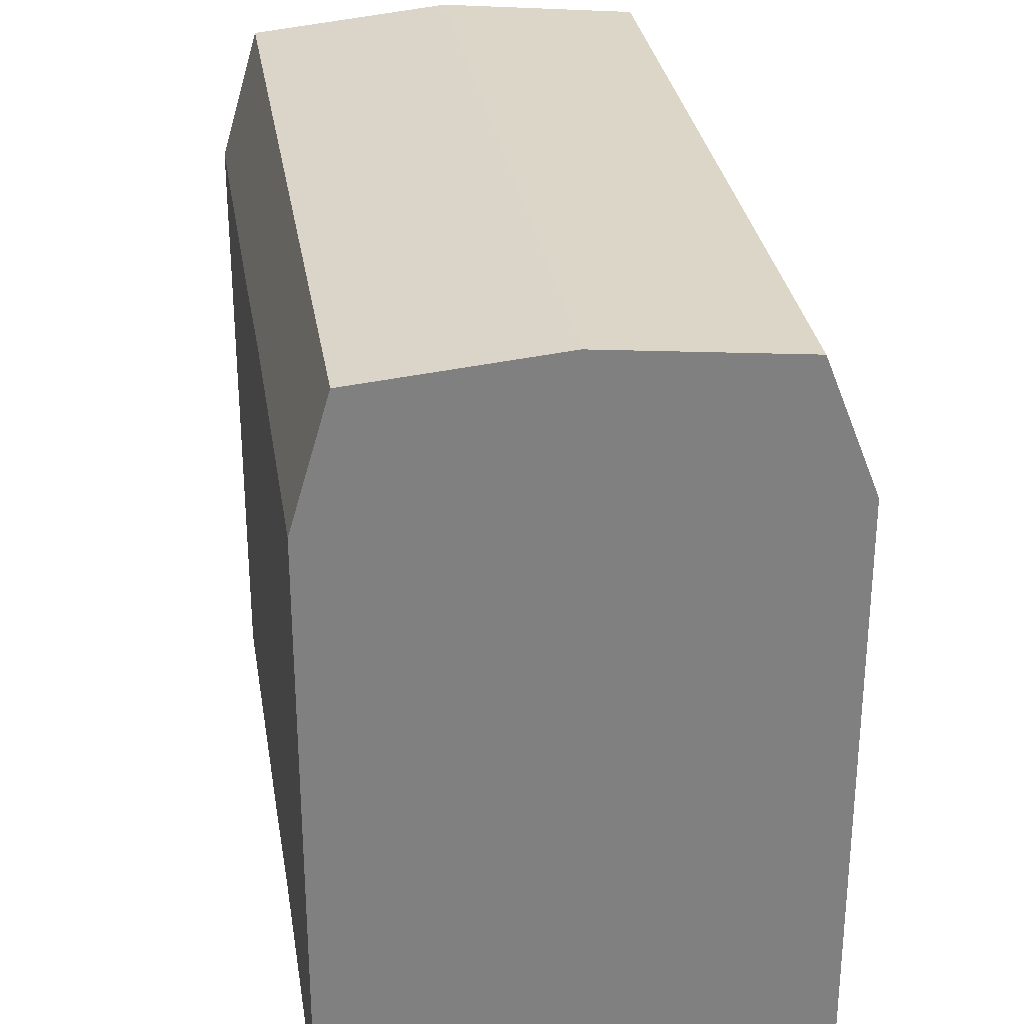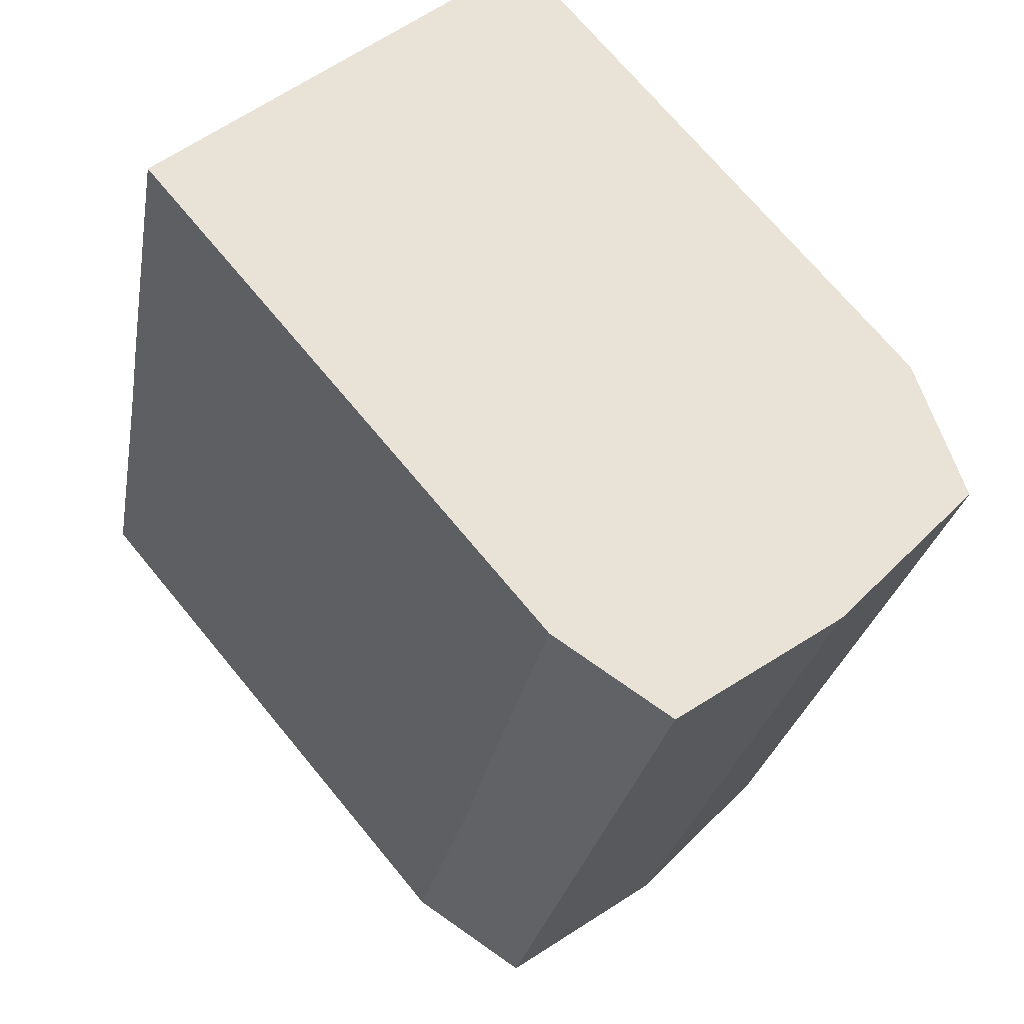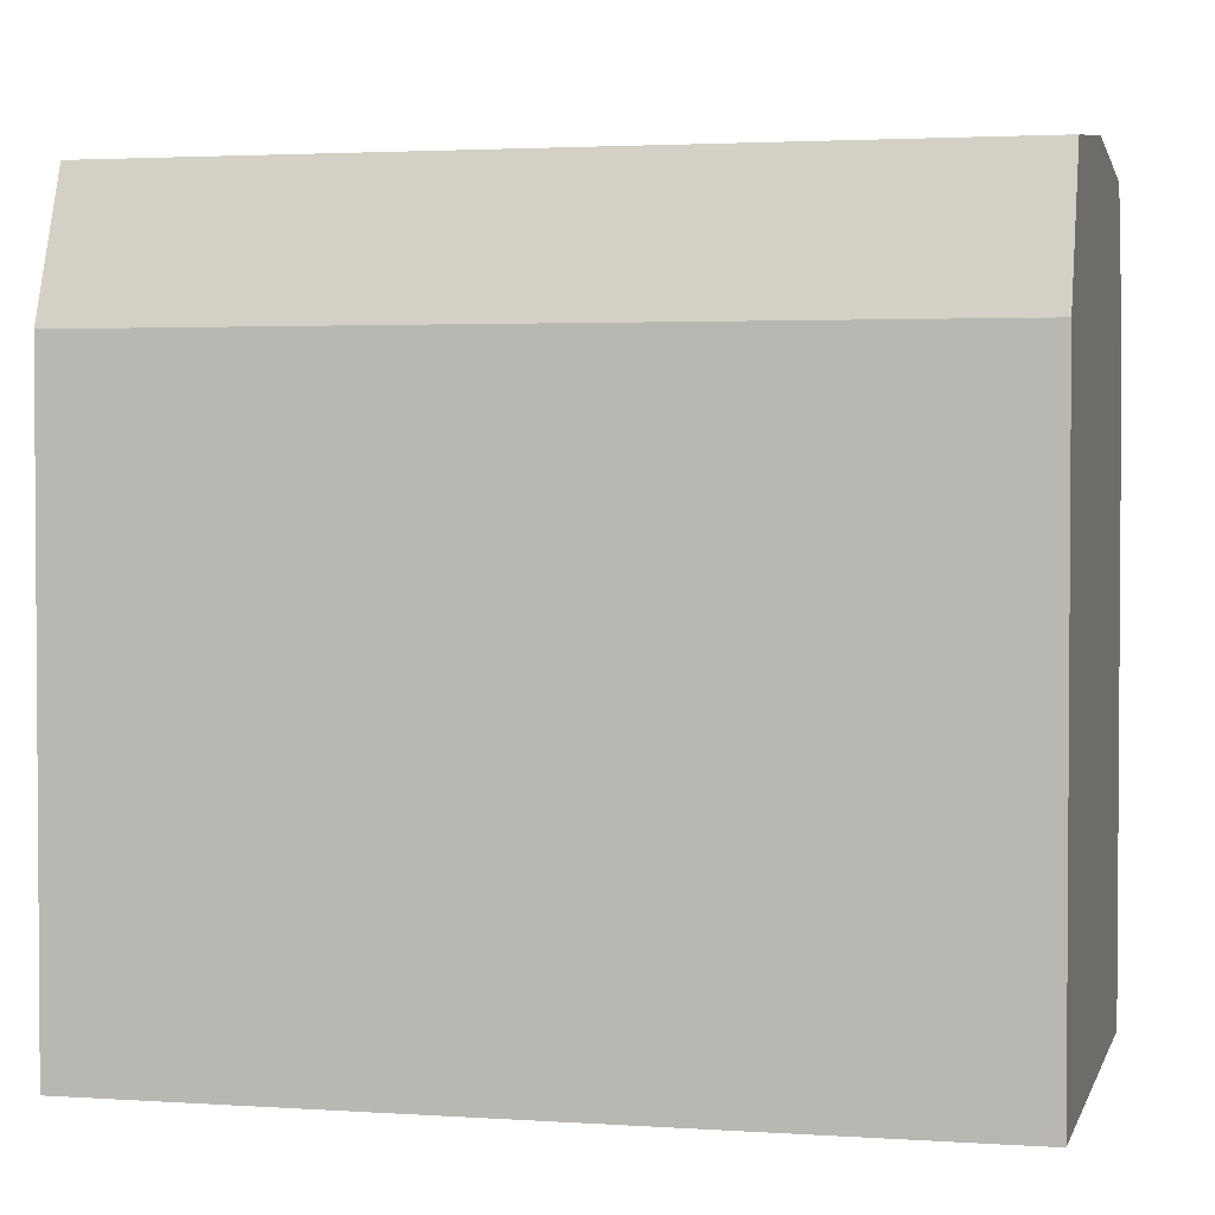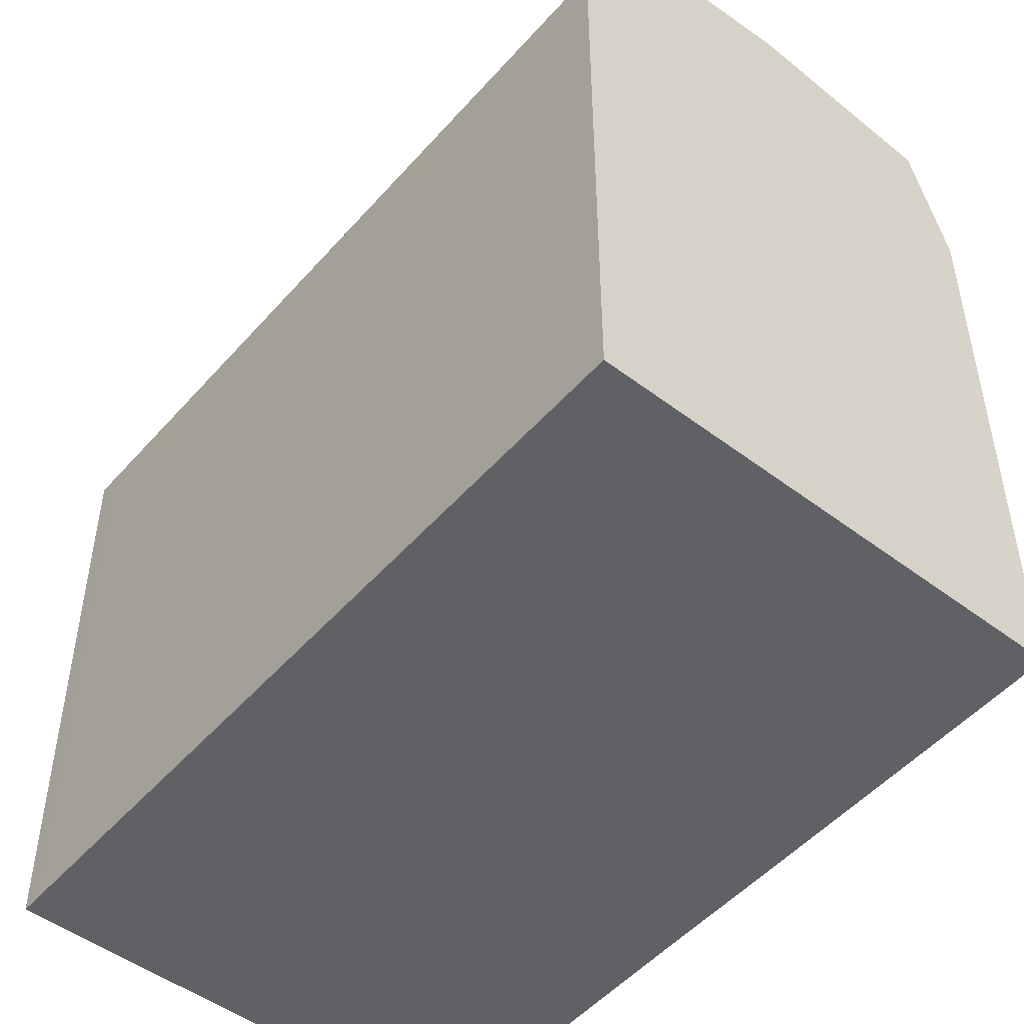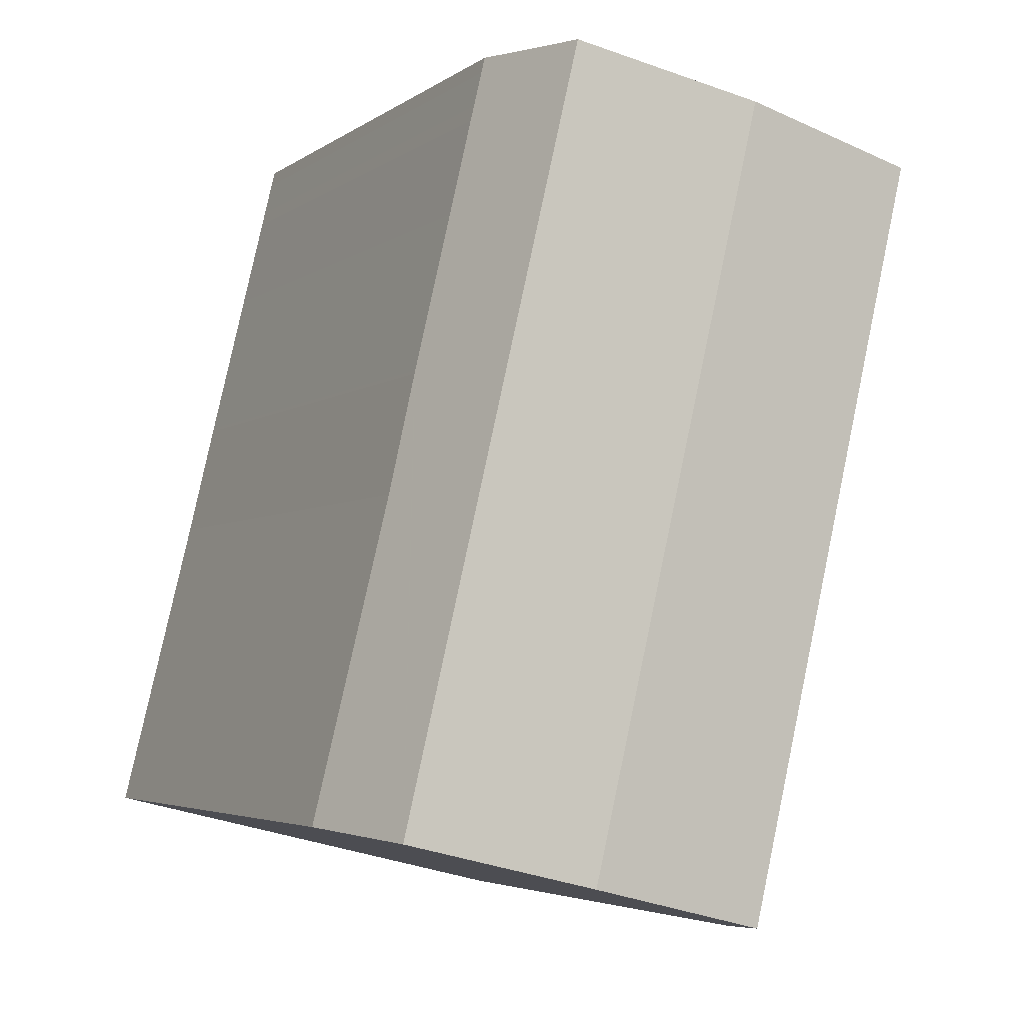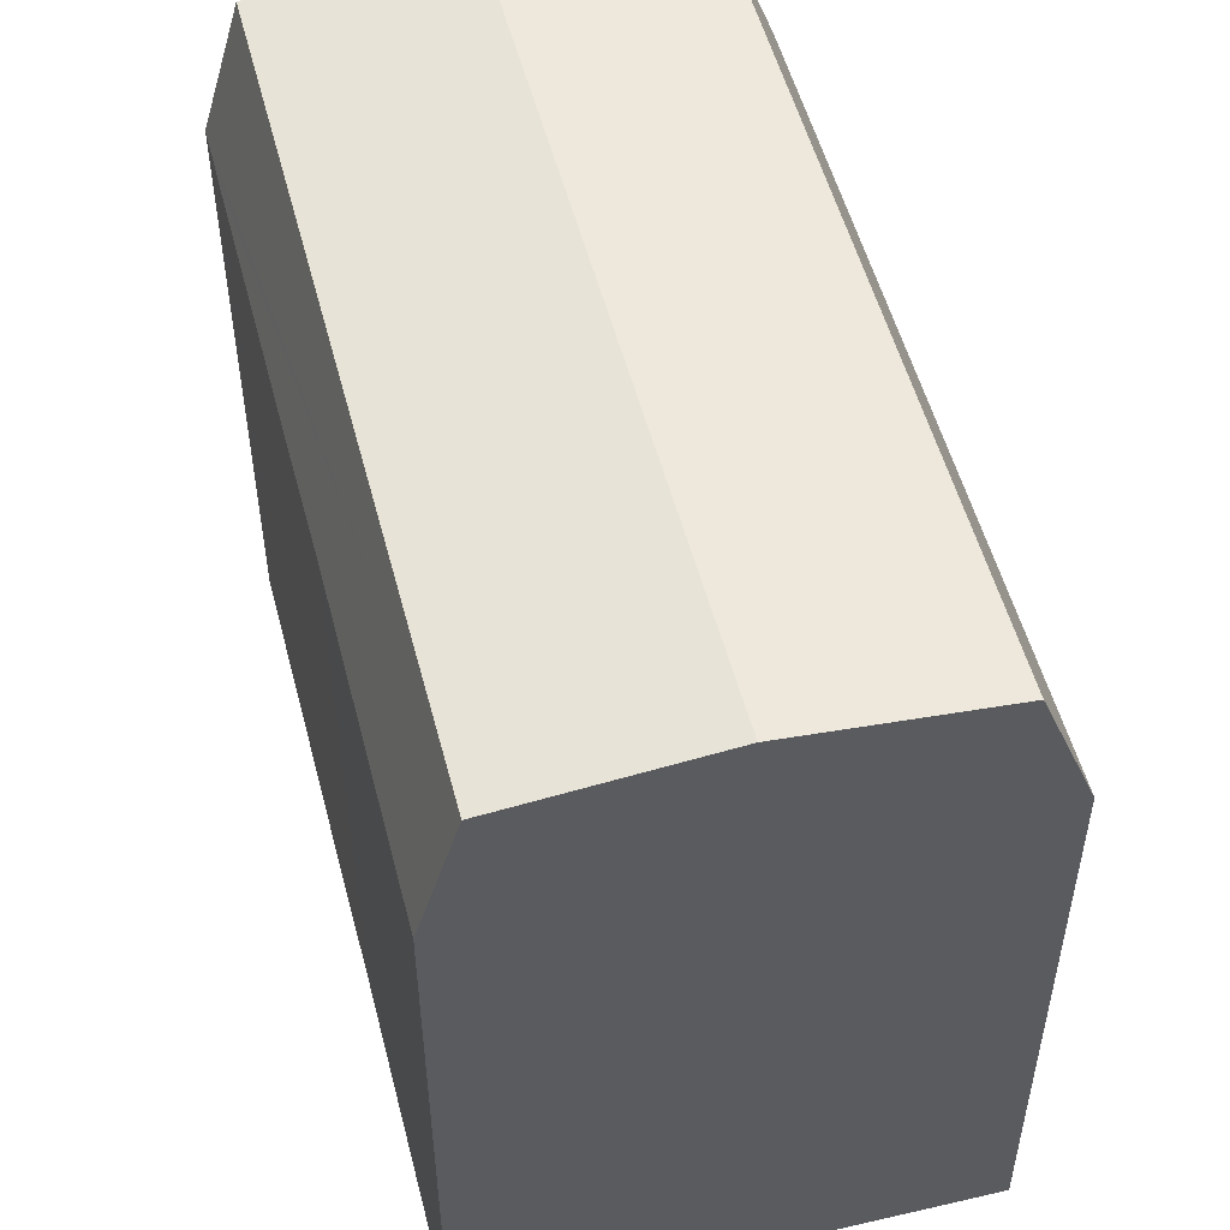
<metadata>
{"format":"obj","ext":"obj","renderer":"f3d","projection":"perspective","resolution":1024,"background":"white","views":[{"elev":30.4,"azim":157.7,"up":"+Y"},{"elev":71.2,"azim":140.4,"up":"+Z"},{"elev":2.5,"azim":-89.6,"up":"+Y"},{"elev":-50.3,"azim":-52.9,"up":"+Y"},{"elev":-4.1,"azim":153.5,"up":"+Z"},{"elev":53.1,"azim":152.1,"up":"+Y"}]}
</metadata>
<code>
v  1.871 15.62 -7.898
v  1.015 2.624e-16 -4.286
v  1.015 15.62 -4.286
v  1.871 4.836e-16 -7.898
v  2.916 15.62 -12.3
v  2.916 7.535e-16 -12.3
v  4.718 15.62 -19.91
v  4.718 1.219e-15 -19.91
v  14.27 15.76 -5.603
v  13.29 8.811e-17 -1.439
v  14.27 3.431e-16 -5.603
v  13.29 15.75 -1.439
v  12.37 15.73 2.446
v  12.28 -1.751e-16 2.86
v  12.37 -1.498e-16 2.446
v  12.28 15.73 2.86
v  6.138 19.15 -19.95
v  4.807 1.242e-15 -20.28
v  4.807 15.62 -20.28
v  11.1 19.65 -18.72
v  6.138 1.222e-15 -19.95
v  16.07 19.15 -17.49
v  11.1 1.146e-15 -18.72
v  17.04 15.73 -17.25
v  16.07 1.071e-15 -17.49
v  17.04 1.056e-15 -17.25
v  11.3 19.15 2.626
v  6.318 19.65 1.468
v  14.29 15.76 -5.691
v  14.29 3.485e-16 -5.691
v  12.69 -6.864e-17 1.121
v  12.69 15.73 1.121
v  16.73 15.74 -15.97
v  15.03 5.423e-16 -8.856
v  16.73 9.778e-16 -15.97
v  15.03 15.82 -8.856
v  12.59 -9.344e-17 1.526
v  12.59 15.74 1.526
v  0.067 15.62 -0.286
v  0.411 1.062e-16 -1.735
v  0.067 1.751e-17 -0.286
v  0.411 15.62 -1.735
v  11.69 -1.664e-16 2.717
v  11.69 17.78 2.717
v  16.92 1.026e-15 -16.76
v  15 5.352e-16 -8.74
v  0.018 4.715e-18 -0.077
v  1.335 -1.898e-17 0.31
v  0 0 0
v  11.3 -1.608e-16 2.626
v  6.318 -8.989e-17 1.468
v  5.22 -7.427e-17 1.213
v  15 15.81 -8.74
v  16.92 15.73 -16.76
v  5.22 19.54 1.213
v  1.349 19.15 0.253
v  1.335 19.15 0.31
v  0 15.62 9.564e-16
v  0.018 15.62 -0.077
g defaultobject
f 1 2 3
f 2 1 4
f 4 1 5
f 4 5 6
f 6 5 7
f 6 7 8
f 9 10 11
f 10 9 12
f 13 14 15
f 14 13 16
f 17 18 19
f 18 17 20
f 18 20 21
f 21 20 22
f 21 22 23
f 23 22 24
f 23 24 25
f 25 24 26
f 27 20 28
f 20 27 22
f 29 11 30
f 11 29 9
f 12 31 10
f 31 12 32
f 33 34 35
f 34 33 36
f 32 37 31
f 37 32 38
f 39 40 41
f 40 39 42
f 16 43 14
f 43 16 44
f 21 8 18
f 8 21 23
f 8 23 25
f 8 25 26
f 8 26 45
f 8 45 6
f 6 45 35
f 6 35 34
f 6 34 4
f 4 34 46
f 4 46 30
f 4 30 11
f 4 11 10
f 4 10 2
f 2 10 31
f 2 31 40
f 40 31 37
f 40 37 41
f 41 37 15
f 41 15 14
f 41 14 43
f 41 43 47
f 47 48 49
f 48 47 50
f 50 47 43
f 48 50 51
f 48 51 52
f 36 46 34
f 46 36 53
f 38 15 37
f 15 38 13
f 42 2 40
f 2 42 3
f 44 22 27
f 22 44 16
f 22 16 13
f 22 13 38
f 22 38 32
f 22 32 12
f 22 12 9
f 22 9 29
f 22 29 53
f 22 53 36
f 22 36 33
f 22 33 24
f 24 33 54
f 55 56 57
f 56 55 17
f 17 55 28
f 17 28 20
f 54 35 45
f 35 54 33
f 48 58 49
f 58 48 57
f 57 48 52
f 57 52 55
f 55 52 51
f 55 51 28
f 28 51 50
f 28 50 27
f 27 50 43
f 27 43 44
f 53 30 46
f 30 53 29
f 7 18 8
f 18 7 19
f 59 49 58
f 49 59 39
f 49 39 47
f 47 39 41
f 24 45 26
f 45 24 54
f 56 58 57
f 58 56 17
f 58 17 59
f 59 17 39
f 39 17 42
f 42 17 3
f 3 17 1
f 1 17 5
f 5 17 7
f 7 17 19

</code>
